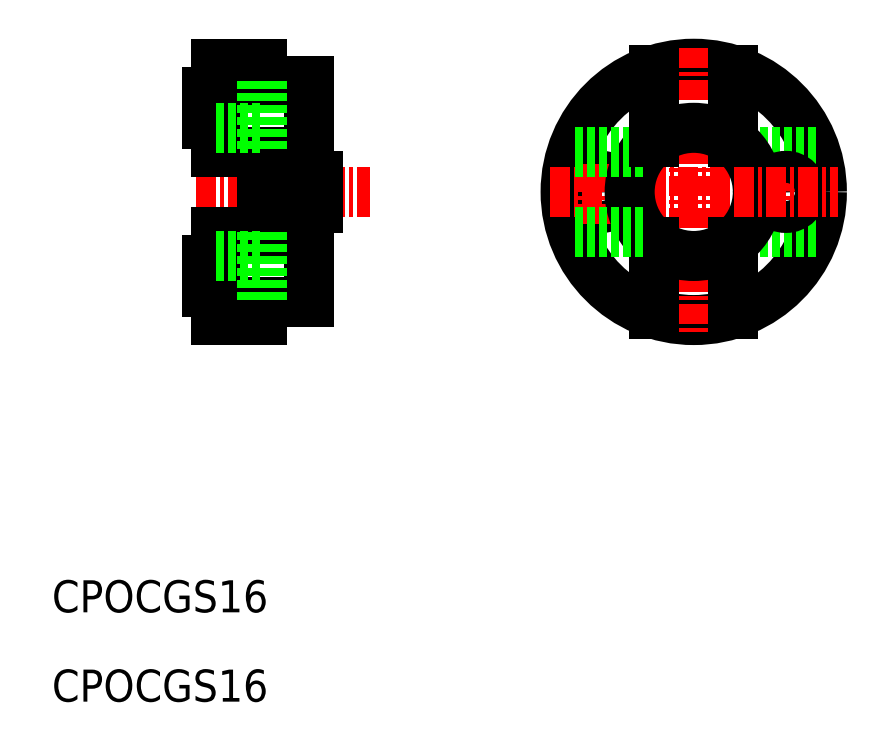
<metadata>
{"format":"dxf","ext":"dxf","renderer":"ezdxf+matplotlib","layout":"modelspace","background":"white","min_lineweight":24,"dpi":150}
</metadata>
<code>
0
SECTION
2
ENTITIES
0
CIRCLE
8
0
10
-1167
20
727.4
30
0
40
8
0
LINE
8
CENTER
10
-1167
20
736.4
30
0
11
-1167
21
718.4
31
0
0
LINE
8
0
10
-1196
20
735.4
30
0
11
-1196
21
729.8
31
0
0
TEXT
8
0
10
-1207
20
695.5
30
0
40
2
1
CPOCGS16
0
TEXT
8
0
10
-1207
20
701.1
30
0
40
2
1
CPOCGS16
0
CIRCLE
8
0
10
-1172
20
727.4
30
0
40
1
0
LINE
8
0
10
-1159
20
729.8
30
0
11
-1164
21
729.8
31
0
0
LINE
8
0
10
-1159
20
724.9
30
0
11
-1164
21
724.9
31
0
0
LINE
8
CENTER
10
-1176
20
727.4
30
0
11
-1164
21
727.4
31
0
0
LINE
8
0
10
-1191
20
720.5
30
0
11
-1194
21
720.5
31
0
0
LINE
8
0
10
-1191
20
734.3
30
0
11
-1194
21
734.3
31
0
0
LINE
8
CENTER
10
-1198
20
727.4
30
0
11
-1187
21
727.4
31
0
0
LINE
8
0
10
-1194
20
729.8
30
0
11
-1194
21
724.9
31
0
0
LINE
8
0
10
-1196
20
724.9
30
0
11
-1194
21
724.9
31
0
0
LINE
8
0
10
-1196
20
719.4
30
0
11
-1194
21
719.4
31
0
0
LINE
8
0
10
-1197
20
721.1
30
0
11
-1196
21
721.1
31
0
0
LINE
8
0
10
-1197
20
723.1
30
0
11
-1196
21
723.1
31
0
0
LINE
8
0
10
-1197
20
723.1
30
0
11
-1197
21
721.1
31
0
0
LINE
8
0
10
-1196
20
724.9
30
0
11
-1196
21
719.4
31
0
0
LINE
8
0
10
-1196
20
729.8
30
0
11
-1194
21
729.8
31
0
0
LINE
8
0
10
-1197
20
733.6
30
0
11
-1196
21
733.6
31
0
0
LINE
8
0
10
-1197
20
731.6
30
0
11
-1197
21
733.6
31
0
0
LINE
8
0
10
-1197
20
731.6
30
0
11
-1196
21
731.6
31
0
0
LINE
8
0
10
-1191
20
734.3
30
0
11
-1191
21
720.5
31
0
0
LINE
8
0
10
-1190
20
726.4
30
0
11
-1190
21
728.4
31
0
0
LINE
8
0
10
-1190
20
726.4
30
0
11
-1191
21
726.4
31
0
0
LINE
8
0
10
-1190
20
728.4
30
0
11
-1191
21
728.4
31
0
0
LINE
8
CENTER
10
-1172
20
725.4
30
0
11
-1172
21
729.4
31
0
0
LINE
8
0
10
-1164
20
719.7
30
0
11
-1164
21
724.2
31
0
0
LINE
8
0
10
-1169
20
719.7
30
0
11
-1169
21
724.2
31
0
0
CIRCLE
8
0
10
-1167
20
727.4
30
0
40
4
0
LINE
8
CENTER
10
-1161
20
725.4
30
0
11
-1161
21
729.4
31
0
0
CIRCLE
8
0
10
-1161
20
727.4
30
0
40
1
0
LINE
8
0
10
-1196
20
735.4
30
0
11
-1194
21
735.4
31
0
0
LINE
8
0
10
-1197
20
731.6
30
0
11
-1197
21
733.6
31
0
0
LINE
8
0
10
-1194
20
735.4
30
0
11
-1194
21
734.3
31
0
0
LINE
8
0
10
-1194
20
734.3
30
0
11
-1194
21
729.8
31
0
0
LINE
8
0
10
-1194
20
720.5
30
0
11
-1194
21
719.4
31
0
0
LINE
8
0
10
-1196
20
731.4
30
0
11
-1194
21
731.4
31
0
0
LINE
8
0
10
-1196
20
723.4
30
0
11
-1194
21
723.4
31
0
0
LINE
8
0
10
-1194
20
724.9
30
0
11
-1194
21
720.5
31
0
0
LINE
8
0
10
-1170
20
729.8
30
0
11
-1174
21
729.8
31
0
0
LINE
8
0
10
-1170
20
724.9
30
0
11
-1174
21
724.9
31
0
0
LINE
8
CENTER
10
-1164
20
727.4
30
0
11
-1158
21
727.4
31
0
0
LINE
8
0
10
-1164
20
730.5
30
0
11
-1164
21
735
31
0
0
LINE
8
0
10
-1169
20
730.5
30
0
11
-1169
21
735
31
0
0
ENDSEC
0
EOF

</code>
